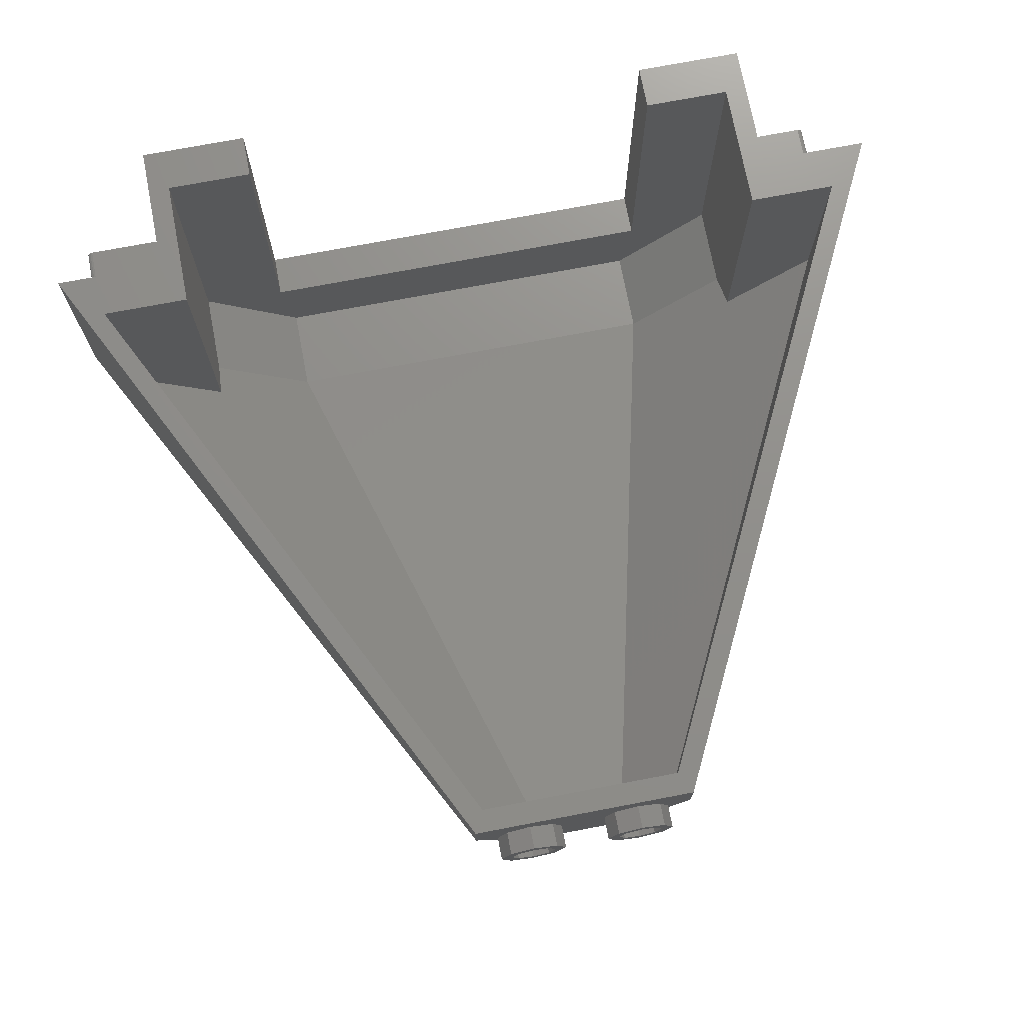
<metadata>
{"format":"stl","ext":"stl","renderer":"f3d","projection":"perspective","resolution":1024,"background":"white","views":[{"elev":73.1,"azim":-10.8,"up":"+Z"}]}
</metadata>
<code>
# stl→obj: 479 verts, 696 faces
v 0.8 5.76 -1.04
v 0.9131 5.76 -1.087
v 0.8 5.76 -1.2
v 0.96 5.76 -1.2
v 0.9131 5.76 -1.313
v 0.8 5.76 -1.36
v 0.6869 5.76 -1.313
v 0.64 5.76 -1.2
v 0.6869 5.76 -1.087
v -0 5.76 -1.04
v 0.1131 5.76 -1.087
v 0 5.76 -1.2
v 0.16 5.76 -1.2
v 0.1131 5.76 -1.313
v 0 5.76 -1.36
v -0.1131 5.76 -1.313
v -0.16 5.76 -1.2
v -0.1131 5.76 -1.087
v 0 5.76 -1.04
v -0.8 5.76 -1.04
v -0.6869 5.76 -1.087
v -0.8 5.76 -1.2
v -0.64 5.76 -1.2
v -0.6869 5.76 -1.313
v -0.8 5.76 -1.36
v -0.9131 5.76 -1.313
v -0.96 5.76 -1.2
v -0.9131 5.76 -1.087
v -2 5.76 0.16
v -1.887 5.76 0.1131
v -2 5.76 0
v -1.84 5.76 0
v -1.887 5.76 -0.1131
v -2 5.76 -0.16
v -2.113 5.76 -0.1131
v -2.16 5.76 -0
v -2.113 5.76 0.1131
v -2 5.76 0.96
v -1.887 5.76 0.9131
v -2 5.76 0.8
v -1.84 5.76 0.8
v -1.887 5.76 0.6869
v -2 5.76 0.64
v -2.113 5.76 0.6869
v -2.16 5.76 0.8
v -2.113 5.76 0.9131
v -2.8 4.8 0.96
v -2.687 4.8 0.9131
v -2.8 4.8 0.8
v -2.64 4.8 0.8
v -2.687 4.8 0.6869
v -2.8 4.8 0.64
v -2.913 4.8 0.6869
v -2.96 4.8 0.8
v -2.913 4.8 0.9131
v 2 5.76 0.16
v 2.113 5.76 0.1131
v 2 5.76 0
v 2.16 5.76 0
v 2.113 5.76 -0.1131
v 2 5.76 -0.16
v 1.887 5.76 -0.1131
v 1.84 5.76 -0
v 1.887 5.76 0.1131
v 2 5.76 0.96
v 2.113 5.76 0.9131
v 2 5.76 0.8
v 2.16 5.76 0.8
v 2.113 5.76 0.6869
v 2 5.76 0.64
v 1.887 5.76 0.6869
v 1.84 5.76 0.8
v 1.887 5.76 0.9131
v 2.8 4.8 0.96
v 2.913 4.8 0.9131
v 2.8 4.8 0.8
v 2.96 4.8 0.8
v 2.913 4.8 0.6869
v 2.8 4.8 0.64
v 2.687 4.8 0.6869
v 2.64 4.8 0.8
v 2.687 4.8 0.9131
v 3.104 4.8 0
v 3.119 4.8 -0.003045
v 3.144 4.8 0
v 3.132 4.8 -0.01172
v 3.141 4.8 -0.02469
v 3.144 4.8 -0.04
v -3.144 4.8 0
v -3.144 4.8 -0.04
v -3.141 4.8 -0.02469
v -3.132 4.8 -0.01172
v -3.119 4.8 -0.003045
v -3.104 4.8 0
v 3.161 4.8 -0.04
v 3.141 4.8 -0.0553
v 3.132 4.8 -0.06828
v -3.132 4.8 -0.06828
v -3.141 4.8 -0.0553
v -3.161 4.8 -0.04
v 3.144 5.76 -0.04
v 3.141 5.76 -0.02469
v 3.104 5.76 -0.04
v 3.132 5.76 -0.01172
v 3.119 5.76 -0.003045
v 3.104 5.76 0
v -3.104 5.76 -0.04
v -3.104 5.76 0
v -3.119 5.76 -0.003045
v -3.132 5.76 -0.01172
v -3.141 5.76 -0.02469
v -3.144 5.76 -0.04
v 3.132 5.76 -0.06828
v 3.141 5.76 -0.0553
v -3.141 5.76 -0.0553
v -3.132 5.76 -0.06828
v 1.6 5.6 -0.96
v 1.661 5.6 -0.9478
v 1.76 5.6 -0.96
v 1.713 5.6 -0.9131
v 1.748 5.6 -0.8612
v 1.76 5.6 -0.8
v -1.76 5.6 -0.96
v -1.76 5.6 -0.8
v -1.748 5.6 -0.8612
v -1.713 5.6 -0.9131
v -1.661 5.6 -0.9478
v -1.6 5.6 -0.96
v 1.76 5.76 -0.8
v 1.748 5.76 -0.8612
v 1.6 5.76 -0.8
v 1.713 5.76 -0.9131
v 1.661 5.76 -0.9478
v 1.6 5.76 -0.96
v -1.6 5.76 -0.8
v -1.6 5.76 -0.96
v -1.661 5.76 -0.9478
v -1.713 5.76 -0.9131
v -1.748 5.76 -0.8612
v -1.76 5.76 -0.8
v 2.24 4.48 -0.4785
v 2.24 4.48 1.6
v 2.24 5.44 1.6
v -2.24 4.48 -0.4785
v -2.24 5.44 1.6
v -2.24 4.48 1.6
v 1.52 5.44 -1.44
v 2.24 5.44 -0.72
v 1.6 5.44 -0.8
v -2.24 5.44 -0.72
v -1.52 5.44 -1.44
v -1.6 5.44 -0.8
v 2.4 5.76 0
v 2.899 5.76 -0.16
v 2.4 5.76 -0.16
v -2.4 5.76 0
v -2.4 5.76 -0.16
v -2.899 5.76 -0.16
v 2.4 5.76 -0.56
v 2.16 5.76 -0.8
v 2.24 5.76 -0.64
v -2.4 5.76 -0.56
v -2.24 5.76 -0.64
v -2.16 5.76 -0.8
v 2.899 5.6 -0.16
v 2.97 5.6 -0.2303
v 2.63 5.6 -0.5697
v -2.97 5.6 -0.2303
v -2.899 5.6 -0.16
v -2.63 5.6 -0.5697
v 2.8 4.64 -0.16
v 2.4 4.64 -0.56
v 2.4 4.64 -0.16
v -2.8 4.64 -0.16
v -2.4 4.64 -0.16
v -2.4 4.64 -0.56
v -0.4 0 1.04
v -0.4 -0.16 1.04
v -0.2869 -0.16 1.087
v -0.2869 0 1.087
v -0.24 -0.16 1.2
v -0.24 0 1.2
v -0.2869 -0.16 1.313
v -0.2869 0 1.313
v -0.4 -0.16 1.36
v -0.4 0 1.36
v -0.5131 -0.16 1.313
v -0.5131 0 1.313
v -0.56 -0.16 1.2
v -0.56 0 1.2
v -0.5131 -0.16 1.087
v -0.5131 0 1.087
v -0.4 -0.16 0.96
v -0.4 0 0.96
v -0.2303 0 1.03
v -0.2303 -0.16 1.03
v -0.16 0 1.2
v -0.16 -0.16 1.2
v -0.2303 0 1.37
v -0.2303 -0.16 1.37
v -0.4 0 1.44
v -0.4 -0.16 1.44
v -0.5697 0 1.37
v -0.5697 -0.16 1.37
v -0.64 0 1.2
v -0.64 -0.16 1.2
v -0.5697 0 1.03
v -0.5697 -0.16 1.03
v 0.4 0 1.04
v 0.4 -0.16 1.04
v 0.5131 -0.16 1.087
v 0.5131 0 1.087
v 0.56 -0.16 1.2
v 0.56 0 1.2
v 0.5131 -0.16 1.313
v 0.5131 0 1.313
v 0.4 -0.16 1.36
v 0.4 0 1.36
v 0.2869 -0.16 1.313
v 0.2869 0 1.313
v 0.24 -0.16 1.2
v 0.24 0 1.2
v 0.2869 -0.16 1.087
v 0.2869 0 1.087
v 0.4 -0.16 0.96
v 0.4 0 0.96
v 0.5697 0 1.03
v 0.5697 -0.16 1.03
v 0.64 0 1.2
v 0.64 -0.16 1.2
v 0.5697 0 1.37
v 0.5697 -0.16 1.37
v 0.4 0 1.44
v 0.4 -0.16 1.44
v 0.2303 0 1.37
v 0.2303 -0.16 1.37
v 0.16 0 1.2
v 0.16 -0.16 1.2
v 0.2303 0 1.03
v 0.2303 -0.16 1.03
v 0.8 5.6 -1.04
v 0.9131 5.6 -1.087
v 0.96 5.6 -1.2
v 0.9131 5.6 -1.313
v 0.8 5.6 -1.36
v 0.6869 5.6 -1.313
v 0.64 5.6 -1.2
v 0.6869 5.6 -1.087
v -0 5.6 -1.04
v 0.1131 5.6 -1.087
v 0.16 5.6 -1.2
v 0.1131 5.6 -1.313
v 0 5.6 -1.36
v -0.1131 5.6 -1.313
v -0.16 5.6 -1.2
v -0.1131 5.6 -1.087
v 0 5.6 -1.04
v -0.8 5.6 -1.04
v -0.6869 5.6 -1.087
v -0.64 5.6 -1.2
v -0.6869 5.6 -1.313
v -0.8 5.6 -1.36
v -0.9131 5.6 -1.313
v -0.96 5.6 -1.2
v -0.9131 5.6 -1.087
v -2 5.6 0.16
v -1.887 5.6 0.1131
v -1.84 5.6 0
v -1.887 5.6 -0.1131
v -2 5.6 -0.16
v -2.113 5.6 -0.1131
v -2.16 5.6 -0
v -2.113 5.6 0.1131
v -2 5.6 0.96
v -1.887 5.6 0.9131
v -1.84 5.6 0.8
v -1.887 5.6 0.6869
v -2 5.6 0.64
v -2.113 5.6 0.6869
v -2.16 5.6 0.8
v -2.113 5.6 0.9131
v -2.8 4.64 0.96
v -2.687 4.64 0.9131
v -2.64 4.64 0.8
v -2.687 4.64 0.6869
v -2.8 4.64 0.64
v -2.913 4.64 0.6869
v -2.96 4.64 0.8
v -2.913 4.64 0.9131
v 2 5.6 0.16
v 2.113 5.6 0.1131
v 2.16 5.6 0
v 2.113 5.6 -0.1131
v 2 5.6 -0.16
v 1.887 5.6 -0.1131
v 1.84 5.6 -0
v 1.887 5.6 0.1131
v 2 5.6 0.96
v 2.113 5.6 0.9131
v 2.16 5.6 0.8
v 2.113 5.6 0.6869
v 2 5.6 0.64
v 1.887 5.6 0.6869
v 1.84 5.6 0.8
v 1.887 5.6 0.9131
v 2.8 4.64 0.96
v 2.913 4.64 0.9131
v 2.96 4.64 0.8
v 2.913 4.64 0.6869
v 2.8 4.64 0.64
v 2.687 4.64 0.6869
v 2.64 4.64 0.8
v 2.687 4.64 0.9131
v 2.76 4.8 0.16
v 2.88 4.8 0.16
v 2.88 4.8 0
v 2.76 4.8 0
v 2.76 4.64 0.16
v 2.88 4.64 0.16
v 2.76 4.64 0
v 2.88 4.64 0
v -2.88 4.8 0.16
v -2.76 4.8 0.16
v -2.76 4.8 0
v -2.88 4.8 0
v -2.88 4.64 0.16
v -2.76 4.64 0.16
v -2.88 4.64 0
v -2.76 4.64 0
v -1.44 5.6 -1.44
v -1.44 5.6 -0.96
v 1.44 5.6 -0.96
v 1.44 5.6 -1.44
v -1.44 5.76 -1.44
v -1.44 5.76 -0.96
v 1.44 5.76 -1.44
v 1.44 5.76 -0.96
v -2.24 5.6 1.44
v -1.76 5.6 1.44
v -1.76 5.6 -0.64
v -2.24 5.6 -0.64
v -2.24 5.76 1.44
v -1.76 5.76 1.44
v -1.76 5.76 -0.64
v 1.76 5.6 1.44
v 2.24 5.6 1.44
v 2.24 5.6 -0.64
v 1.76 5.6 -0.64
v 1.76 5.76 1.44
v 2.24 5.76 1.44
v 1.76 5.76 -0.64
v 2.56 4.64 1.44
v 3.04 4.64 1.44
v 3.04 4.64 0
v 2.56 4.64 0
v 2.56 4.8 1.44
v 3.04 4.8 1.44
v 2.56 4.8 0
v 3.04 4.8 0
v -3.04 4.64 1.44
v -2.56 4.64 1.44
v -2.56 4.64 0
v -3.04 4.64 0
v -3.04 4.8 1.44
v -2.56 4.8 1.44
v -3.04 4.8 0
v -2.56 4.8 0
v 1.6 5.44 1.6
v 1.6 5.76 1.6
v -1.6 5.76 1.6
v -1.6 5.44 1.6
v 2.63 5.6 -0.57
v 2.17 5.6 -1.03
v 2.17 5.76 -1.03
v 2.63 5.76 -0.57
v 2.05 5.76 -0.91
v 2.51 5.76 -0.45
v -2.63 5.76 -0.57
v -2.51 5.76 -0.45
v -2.05 5.76 -0.91
v -2.17 5.76 -1.03
v -2.17 5.6 -1.03
v -2.63 5.6 -0.57
v 1.71 5.6 -1.25
v 1.71 5.76 -1.25
v 1.6 5.76 -1.36
v 1.6 5.6 -1.36
v -1.6 5.6 -1.36
v -1.6 5.76 -1.36
v -1.71 5.76 -1.25
v -1.71 5.6 -1.25
v 2.16 5.6 -0.8
v 2.05 5.76 -0.9102
v 2.05 5.6 -0.9102
v -2.05 5.6 -0.9102
v -2.05 5.76 -0.9102
v -2.16 5.6 -0.8
v 1.83 5.6 -1.37
v 2.05 5.6 -0.9103
v -2.05 5.6 -0.9103
v -1.83 5.6 -1.37
v 1.71 5.76 -1.248
v 1.71 5.6 -1.248
v 1.83 5.6 -1.368
v 1.83 5.76 -1.368
v -1.83 5.76 -1.368
v -1.83 5.6 -1.368
v -1.71 5.6 -1.248
v -1.71 5.76 -1.248
v 2.168 5.76 -1.03
v 2.168 5.6 -1.03
v 2.048 5.6 -0.9097
v 2.048 5.76 -0.9097
v -2.048 5.76 -0.9097
v -2.048 5.6 -0.9097
v -2.168 5.6 -1.03
v -2.168 5.76 -1.03
v 2.51 5.6 -0.45
v -2.51 5.6 -0.45
v 2.97 5.76 -0.2302
v 2.97 5.6 -0.2302
v -2.8 5.76 -0.16
v -2.8 5.6 -0.16
v 2.8 5.6 -0.16
v 2.8 5.76 -0.16
v -2.97 5.6 -0.2302
v -2.97 5.76 -0.2302
v 2.51 4.64 -0.45
v -2.51 4.64 -0.45
v -0.8 0 1.6
v -0.8 0 1.269
v 0.8 0 1.269
v 0.8 0 1.6
v 0.72 0.16 1.6
v 0.72 0.16 1.261
v -0.72 0.16 1.261
v -0.72 0.16 1.6
v 1.6 5.76 -1.6
v 1.6 4.8 -1.6
v -1.6 4.8 -1.6
v -1.6 5.76 -1.6
v -1.52 4.8 -1.44
v 1.52 4.8 -1.44
v 2.24 4.8 -0.72
v -2.24 4.8 -0.72
v 2.4 5.76 1.6
v 2.4 4.8 1.6
v 2.4 4.8 0
v -2.4 4.8 0
v -2.4 4.8 1.6
v -2.4 5.76 1.6
v 3.141 5.76 -0.05531
v 3.141 4.8 -0.05531
v -3.141 5.76 -0.05531
v -3.141 4.8 -0.05531
v 0.3388 0.16 0.88
v -0.3388 0.16 0.88
v 2.88 4.48 0.1615
v -2.88 4.48 0.1615
v 2.88 4.48 1.6
v -2.88 4.48 1.6
v 3.2 4.8 1.6
v -3.2 4.8 1.6
v -0.3312 0 0.8
v 0.3312 0 0.8
v 3.2 4.8 0
v -3.2 4.8 0
v 2.97 5.76 -0.2303
v 3.132 5.76 -0.068
v 3.132 4.8 -0.068
v -2.97 5.76 -0.2303
v -3.132 4.8 -0.068
v -3.132 5.76 -0.068
v 1.83 5.76 -1.37
v -1.83 5.76 -1.37
v 3.16 4.8 -0.04
v -3.16 4.8 -0.04
v 1.88 5.6 -1.08
v -1.88 5.6 -1.08
f 1 2 3
f 2 4 3
f 4 5 3
f 5 6 3
f 6 7 3
f 7 8 3
f 8 9 3
f 9 1 3
f 10 11 12
f 11 13 12
f 13 14 12
f 14 15 12
f 15 16 12
f 16 17 12
f 17 18 12
f 18 19 12
f 20 21 22
f 21 23 22
f 23 24 22
f 24 25 22
f 25 26 22
f 26 27 22
f 27 28 22
f 28 20 22
f 29 30 31
f 30 32 31
f 32 33 31
f 33 34 31
f 34 35 31
f 35 36 31
f 36 37 31
f 37 29 31
f 38 39 40
f 39 41 40
f 41 42 40
f 42 43 40
f 43 44 40
f 44 45 40
f 45 46 40
f 46 38 40
f 47 48 49
f 48 50 49
f 50 51 49
f 51 52 49
f 52 53 49
f 53 54 49
f 54 55 49
f 55 47 49
f 56 57 58
f 57 59 58
f 59 60 58
f 60 61 58
f 61 62 58
f 62 63 58
f 63 64 58
f 64 56 58
f 65 66 67
f 66 68 67
f 68 69 67
f 69 70 67
f 70 71 67
f 71 72 67
f 72 73 67
f 73 65 67
f 74 75 76
f 75 77 76
f 77 78 76
f 78 79 76
f 79 80 76
f 80 81 76
f 81 82 76
f 82 74 76
f 83 84 85
f 84 86 85
f 86 87 85
f 87 88 85
f 89 90 91
f 89 91 92
f 89 92 93
f 89 93 94
f 95 88 96
f 95 96 97
f 98 99 100
f 99 90 100
f 101 102 103
f 102 104 103
f 104 105 103
f 105 106 103
f 107 108 109
f 107 109 110
f 107 110 111
f 107 111 112
f 103 113 114
f 103 114 101
f 112 115 107
f 115 116 107
f 117 118 119
f 118 120 119
f 120 121 119
f 121 122 119
f 123 124 125
f 123 125 126
f 123 126 127
f 123 127 128
f 129 130 131
f 130 132 131
f 132 133 131
f 133 134 131
f 135 136 137
f 135 137 138
f 135 138 139
f 135 139 140
f 141 142 143
f 144 145 146
f 147 148 149
f 150 151 152
f 153 154 155
f 156 157 158
f 159 160 161
f 162 163 164
f 165 166 167
f 168 169 170
f 171 172 173
f 174 175 176
f 177 178 179
f 177 179 180
f 180 179 181
f 180 181 182
f 182 181 183
f 182 183 184
f 184 183 185
f 184 185 186
f 186 185 187
f 186 187 188
f 188 187 189
f 188 189 190
f 190 189 191
f 190 191 192
f 192 191 178
f 192 178 177
f 193 194 195
f 193 195 196
f 196 195 197
f 196 197 198
f 198 197 199
f 198 199 200
f 200 199 201
f 200 201 202
f 202 201 203
f 202 203 204
f 204 203 205
f 204 205 206
f 206 205 207
f 206 207 208
f 208 207 194
f 208 194 193
f 178 193 196
f 178 196 179
f 179 196 198
f 179 198 181
f 181 198 200
f 181 200 183
f 183 200 202
f 183 202 185
f 185 202 204
f 185 204 187
f 187 204 206
f 187 206 189
f 189 206 208
f 189 208 191
f 191 208 193
f 191 193 178
f 209 210 211
f 209 211 212
f 212 211 213
f 212 213 214
f 214 213 215
f 214 215 216
f 216 215 217
f 216 217 218
f 218 217 219
f 218 219 220
f 220 219 221
f 220 221 222
f 222 221 223
f 222 223 224
f 224 223 210
f 224 210 209
f 225 226 227
f 225 227 228
f 228 227 229
f 228 229 230
f 230 229 231
f 230 231 232
f 232 231 233
f 232 233 234
f 234 233 235
f 234 235 236
f 236 235 237
f 236 237 238
f 238 237 239
f 238 239 240
f 240 239 226
f 240 226 225
f 210 225 228
f 210 228 211
f 211 228 230
f 211 230 213
f 213 230 232
f 213 232 215
f 215 232 234
f 215 234 217
f 217 234 236
f 217 236 219
f 219 236 238
f 219 238 221
f 221 238 240
f 221 240 223
f 223 240 225
f 223 225 210
f 1 241 242
f 1 242 2
f 2 242 243
f 2 243 4
f 4 243 244
f 4 244 5
f 5 244 245
f 5 245 6
f 6 245 246
f 6 246 7
f 7 246 247
f 7 247 8
f 8 247 248
f 8 248 9
f 9 248 241
f 9 241 1
f 10 249 250
f 10 250 11
f 11 250 251
f 11 251 13
f 13 251 252
f 13 252 14
f 14 252 253
f 14 253 15
f 15 253 254
f 15 254 16
f 16 254 255
f 16 255 17
f 17 255 256
f 17 256 18
f 18 256 257
f 18 257 19
f 20 258 259
f 20 259 21
f 21 259 260
f 21 260 23
f 23 260 261
f 23 261 24
f 24 261 262
f 24 262 25
f 25 262 263
f 25 263 26
f 26 263 264
f 26 264 27
f 27 264 265
f 27 265 28
f 28 265 258
f 28 258 20
f 29 266 267
f 29 267 30
f 30 267 268
f 30 268 32
f 32 268 269
f 32 269 33
f 33 269 270
f 33 270 34
f 34 270 271
f 34 271 35
f 35 271 272
f 35 272 36
f 36 272 273
f 36 273 37
f 37 273 266
f 37 266 29
f 38 274 275
f 38 275 39
f 39 275 276
f 39 276 41
f 41 276 277
f 41 277 42
f 42 277 278
f 42 278 43
f 43 278 279
f 43 279 44
f 44 279 280
f 44 280 45
f 45 280 281
f 45 281 46
f 46 281 274
f 46 274 38
f 47 282 283
f 47 283 48
f 48 283 284
f 48 284 50
f 50 284 285
f 50 285 51
f 51 285 286
f 51 286 52
f 52 286 287
f 52 287 53
f 53 287 288
f 53 288 54
f 54 288 289
f 54 289 55
f 55 289 282
f 55 282 47
f 56 290 291
f 56 291 57
f 57 291 292
f 57 292 59
f 59 292 293
f 59 293 60
f 60 293 294
f 60 294 61
f 61 294 295
f 61 295 62
f 62 295 296
f 62 296 63
f 63 296 297
f 63 297 64
f 64 297 290
f 64 290 56
f 65 298 299
f 65 299 66
f 66 299 300
f 66 300 68
f 68 300 301
f 68 301 69
f 69 301 302
f 69 302 70
f 70 302 303
f 70 303 71
f 71 303 304
f 71 304 72
f 72 304 305
f 72 305 73
f 73 305 298
f 73 298 65
f 74 306 307
f 74 307 75
f 75 307 308
f 75 308 77
f 77 308 309
f 77 309 78
f 78 309 310
f 78 310 79
f 79 310 311
f 79 311 80
f 80 311 312
f 80 312 81
f 81 312 313
f 81 313 82
f 82 313 306
f 82 306 74
f 314 315 316
f 314 316 317
f 314 318 319
f 314 319 315
f 317 320 318
f 317 318 314
f 315 319 321
f 315 321 316
f 322 323 324
f 322 324 325
f 322 326 327
f 322 327 323
f 325 328 326
f 325 326 322
f 323 327 329
f 323 329 324
f 330 331 332
f 330 332 333
f 330 334 335
f 330 335 331
f 333 336 334
f 333 334 330
f 332 337 336
f 332 336 333
f 331 335 337
f 331 337 332
f 338 339 340
f 338 340 341
f 338 342 343
f 338 343 339
f 341 163 342
f 341 342 338
f 340 344 163
f 340 163 341
f 339 343 344
f 339 344 340
f 345 346 347
f 345 347 348
f 345 349 350
f 345 350 346
f 348 351 349
f 348 349 345
f 347 161 351
f 347 351 348
f 346 350 161
f 346 161 347
f 352 353 354
f 352 354 355
f 352 356 357
f 352 357 353
f 355 358 356
f 355 356 352
f 353 357 359
f 353 359 354
f 360 361 362
f 360 362 363
f 360 364 365
f 360 365 361
f 363 366 364
f 363 364 360
f 361 365 367
f 361 367 362
f 152 149 131
f 152 131 135
f 149 368 369
f 149 369 131
f 135 370 371
f 135 371 152
f 372 373 374
f 372 374 375
f 374 376 377
f 374 377 375
f 378 379 380
f 378 380 381
f 378 381 382
f 378 382 383
f 384 385 386
f 384 386 387
f 386 134 117
f 386 117 387
f 388 128 136
f 388 136 389
f 388 389 390
f 388 390 391
f 392 122 129
f 392 129 160
f 392 160 393
f 392 393 394
f 395 396 164
f 395 164 397
f 164 140 124
f 164 124 397
f 398 384 399
f 398 399 373
f 382 400 391
f 382 391 401
f 402 403 404
f 402 404 405
f 406 407 408
f 406 408 409
f 410 411 412
f 410 412 413
f 414 415 416
f 414 416 417
f 377 418 372
f 377 372 375
f 378 383 419
f 378 419 379
f 420 421 165
f 420 165 154
f 422 423 169
f 422 169 158
f 154 165 424
f 154 424 425
f 158 169 426
f 158 426 427
f 425 171 173
f 425 173 155
f 157 175 174
f 157 174 422
f 173 172 159
f 173 159 155
f 157 162 176
f 157 176 175
f 172 428 377
f 172 377 159
f 162 379 429
f 162 429 176
f 424 418 428
f 424 428 171
f 174 429 419
f 174 419 423
f 430 431 432
f 430 432 433
f 434 435 436
f 434 436 437
f 438 439 440
f 438 440 441
f 151 442 443
f 151 443 147
f 147 443 444
f 147 444 148
f 150 445 442
f 150 442 151
f 446 447 448
f 446 448 153
f 156 449 450
f 156 450 451
f 448 83 106
f 448 106 153
f 94 449 156
f 94 156 108
f 97 113 452
f 97 452 453
f 453 452 101
f 453 101 88
f 88 101 102
f 88 102 87
f 87 102 104
f 87 104 86
f 86 104 105
f 86 105 84
f 84 105 106
f 84 106 83
f 94 108 109
f 94 109 93
f 93 109 110
f 93 110 92
f 92 110 111
f 92 111 91
f 91 111 112
f 91 112 90
f 90 112 454
f 90 454 455
f 455 454 116
f 455 116 98
f 117 134 133
f 117 133 118
f 118 133 132
f 118 132 120
f 120 132 130
f 120 130 121
f 121 130 129
f 121 129 122
f 124 140 139
f 124 139 125
f 125 139 138
f 125 138 126
f 126 138 137
f 126 137 127
f 127 137 136
f 127 136 128
f 456 457 436
f 456 436 435
f 443 442 457
f 443 457 456
f 141 444 443
f 141 443 456
f 445 144 457
f 445 457 442
f 458 141 456
f 458 456 435
f 144 459 436
f 144 436 457
f 435 434 460
f 435 460 458
f 437 436 459
f 437 459 461
f 444 141 143
f 444 143 148
f 144 445 150
f 144 150 145
f 458 460 142
f 458 142 141
f 461 459 144
f 461 144 146
f 148 143 368
f 148 368 149
f 145 150 152
f 145 152 371
f 151 147 149
f 151 149 152
f 434 437 430
f 434 430 433
f 462 460 434
f 462 434 433
f 461 463 430
f 461 430 437
f 462 447 142
f 462 142 460
f 450 463 461
f 450 461 146
f 447 446 143
f 447 143 142
f 451 450 146
f 451 146 145
f 446 369 368
f 446 368 143
f 370 451 145
f 370 145 371
f 464 465 432
f 464 432 431
f 440 439 465
f 440 465 464
f 439 466 432
f 439 432 465
f 467 440 464
f 467 464 431
f 466 462 433
f 466 433 432
f 463 467 431
f 463 431 430
f 166 468 469
f 166 469 470
f 471 168 472
f 471 472 473
f 439 398 166
f 439 166 470
f 401 440 472
f 401 472 168
f 398 439 438
f 398 438 474
f 440 401 475
f 440 475 441
f 358 355 354
f 358 354 359
f 362 367 366
f 362 366 363
f 448 447 356
f 448 356 358
f 450 449 367
f 450 367 365
f 357 356 447
f 357 447 462
f 365 364 463
f 365 463 450
f 466 359 357
f 466 357 462
f 364 366 467
f 364 467 463
f 88 85 466
f 88 466 476
f 89 90 477
f 89 477 467
f 469 468 154
f 469 154 103
f 471 473 107
f 471 107 158
f 103 154 153
f 103 153 106
f 158 107 108
f 158 108 156
f 446 159 161
f 446 161 350
f 162 451 342
f 162 342 163
f 369 446 350
f 369 350 349
f 451 370 343
f 451 343 342
f 349 129 131
f 349 131 369
f 140 343 370
f 140 370 135
f 160 129 351
f 160 351 161
f 140 164 163
f 140 163 344
f 131 438 336
f 131 336 337
f 335 334 441
f 335 441 135
f 474 438 386
f 474 386 385
f 441 475 390
f 441 390 389
f 337 335 135
f 337 135 131
f 438 441 334
f 438 334 336
f 119 478 387
f 119 387 117
f 479 123 128
f 479 128 388
f 478 119 122
f 478 122 392
f 123 479 397
f 123 397 124
f 418 424 165
f 418 165 167
f 423 419 170
f 423 170 169

</code>
